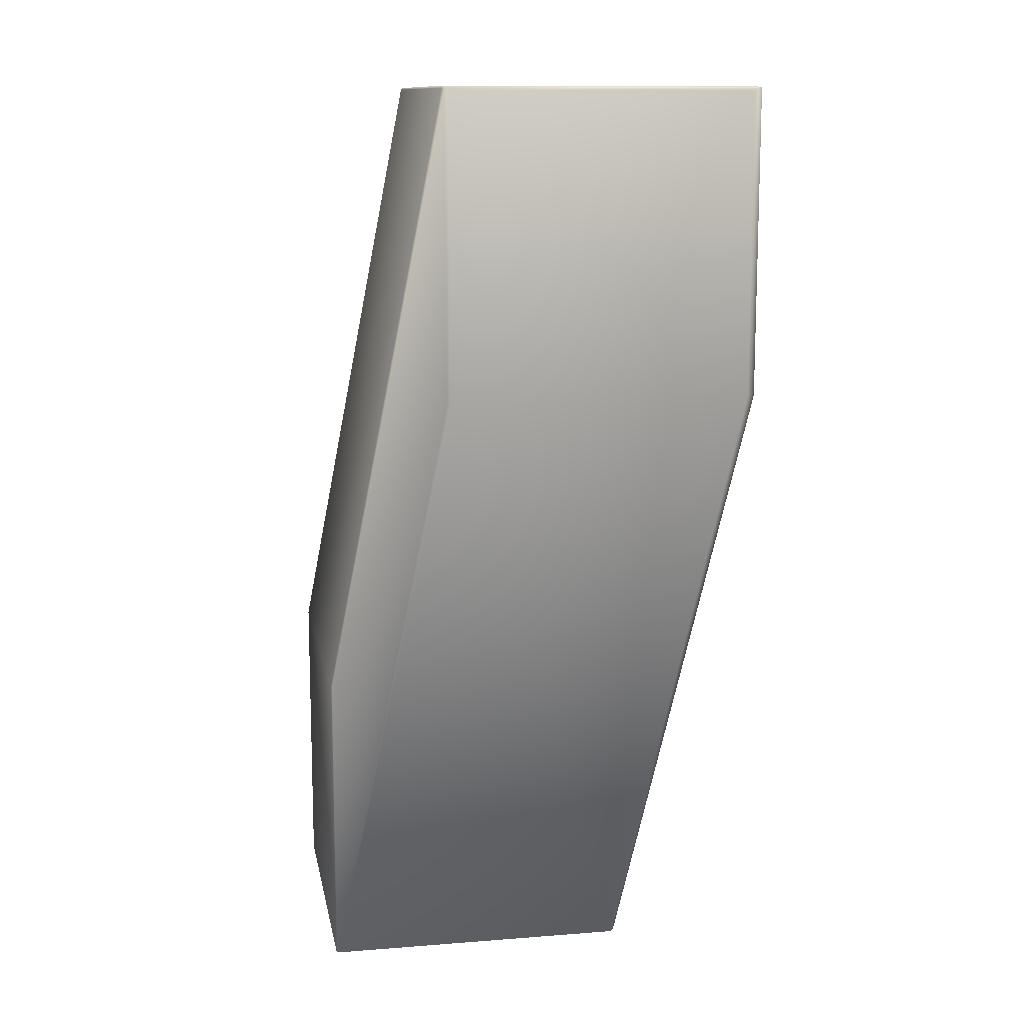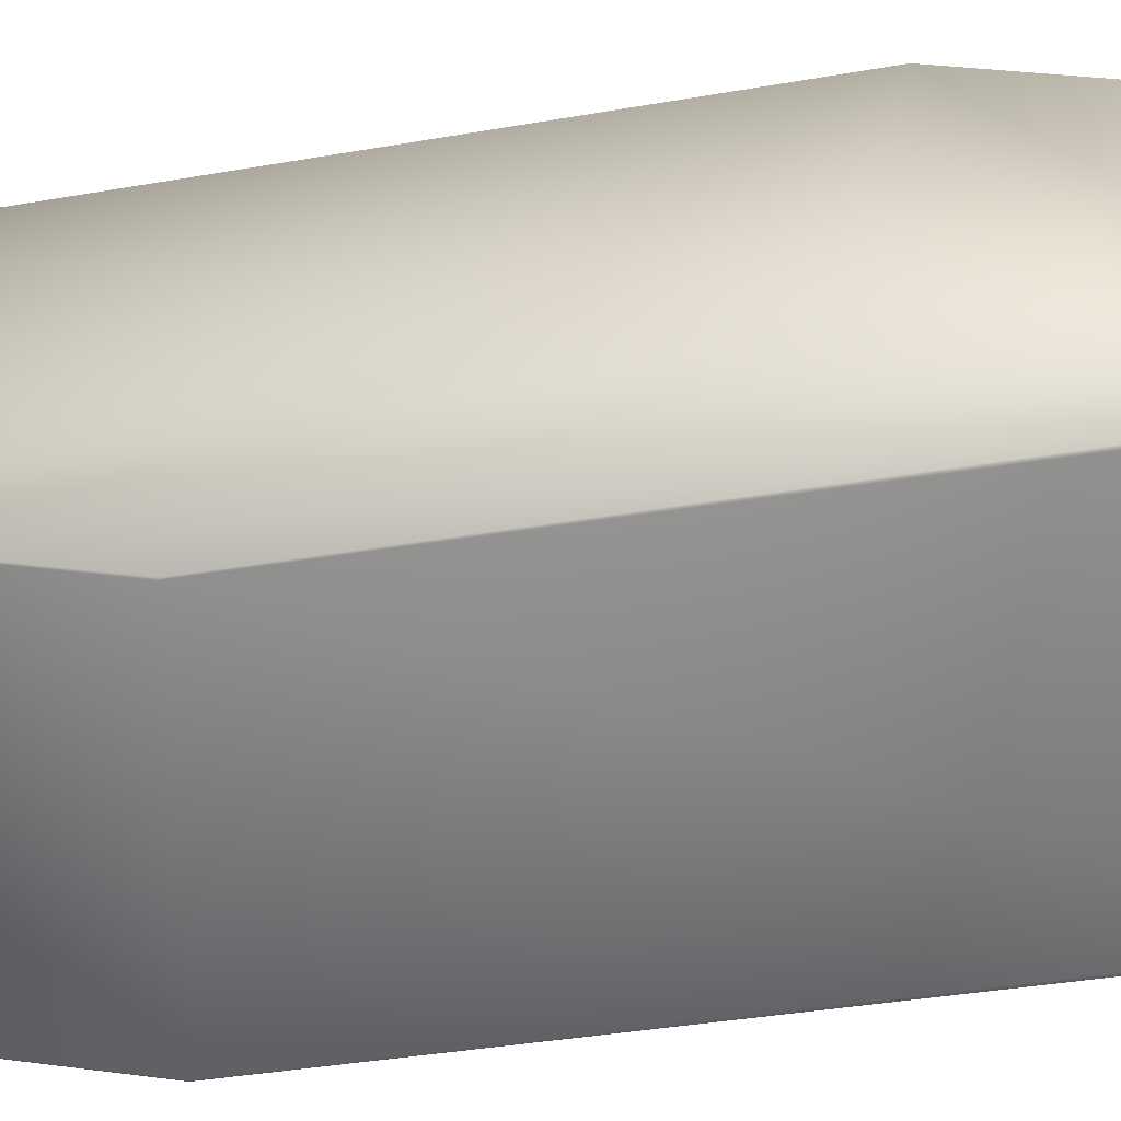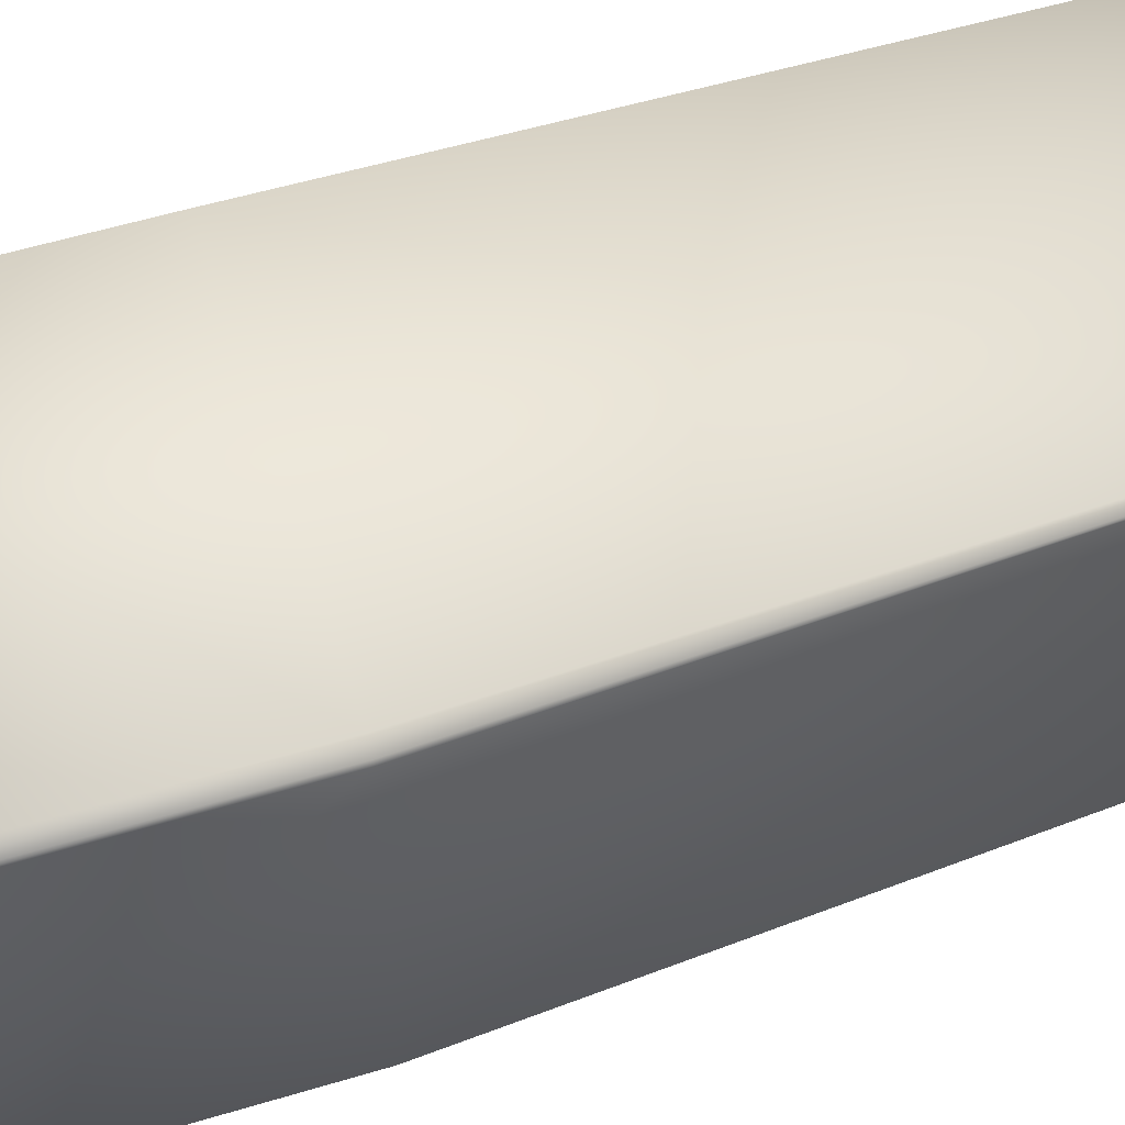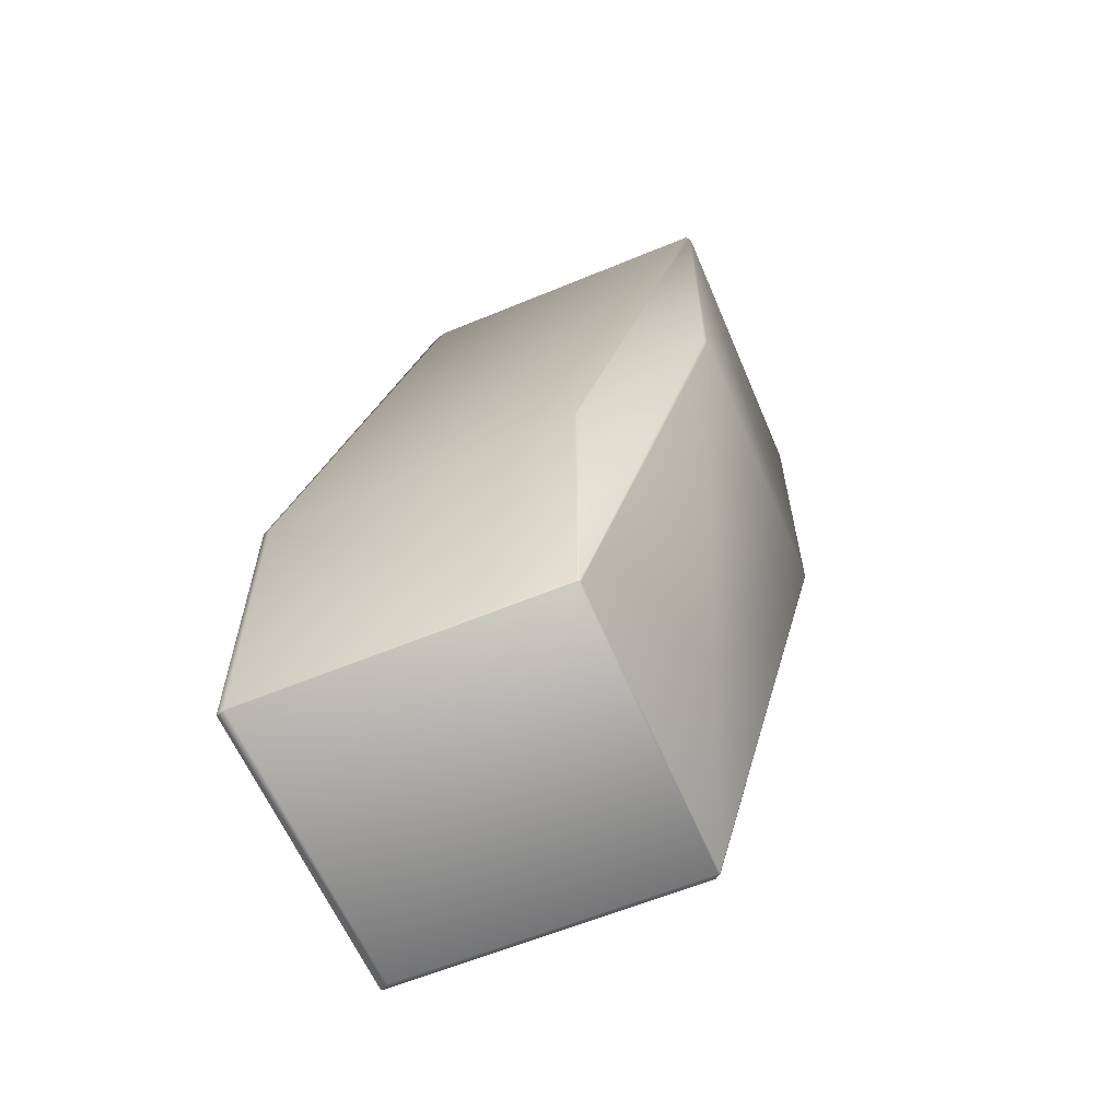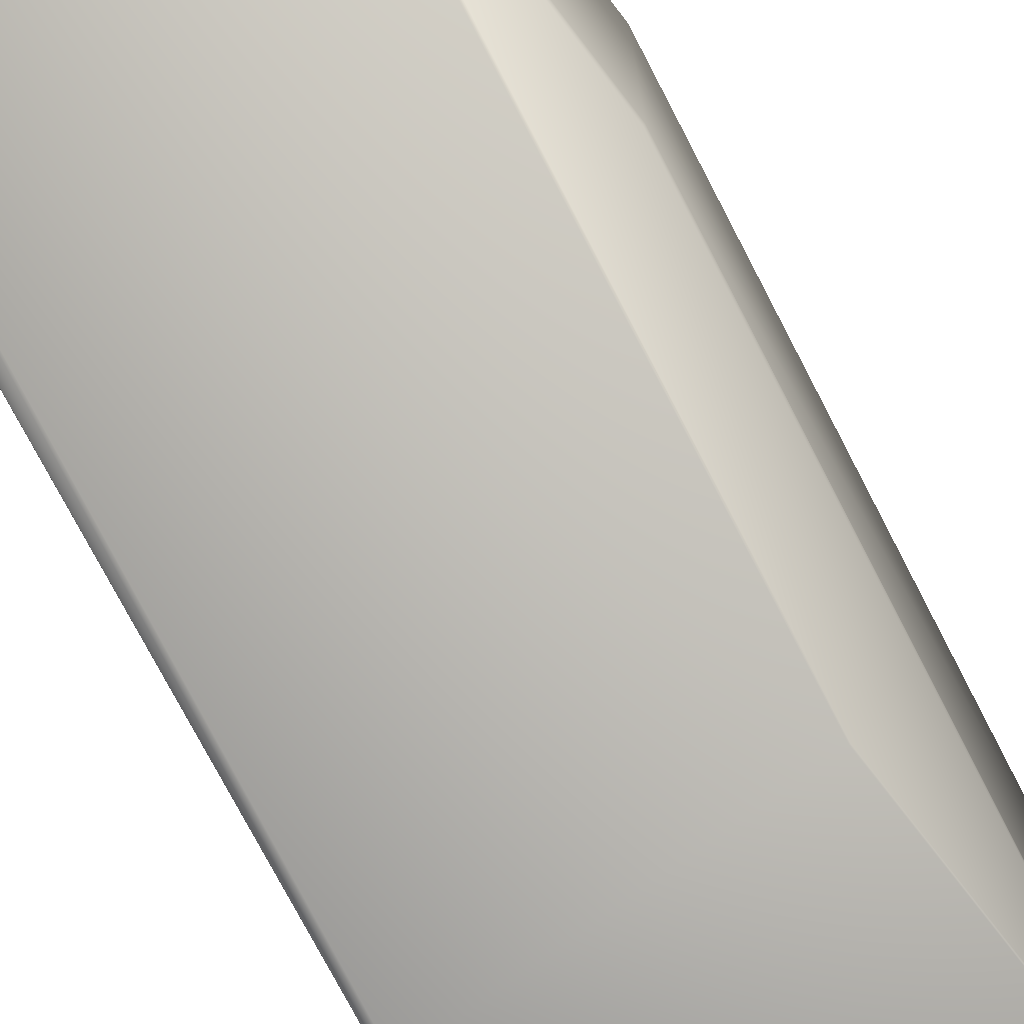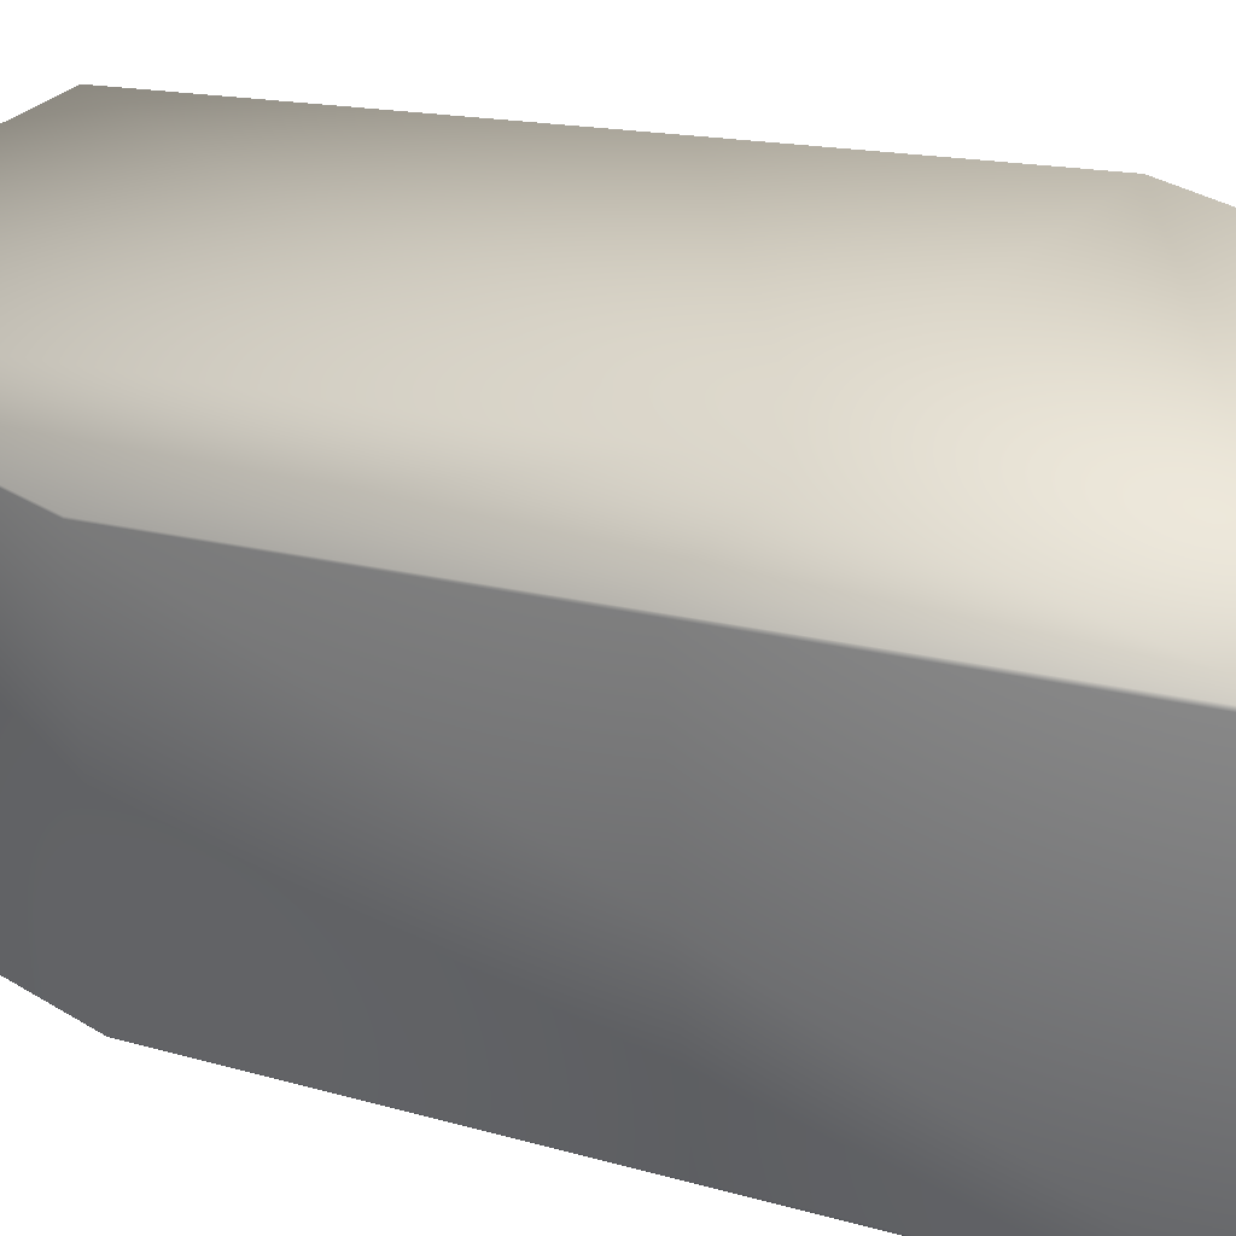
<metadata>
{"format":"obj","ext":"obj","renderer":"f3d","projection":"perspective","resolution":1024,"background":"white","views":[{"elev":12.1,"azim":79.6,"up":"+Z"},{"elev":31.2,"azim":-79.3,"up":"+Y"},{"elev":56.5,"azim":72.5,"up":"+Y"},{"elev":-61.0,"azim":22.9,"up":"+Z"},{"elev":-72.3,"azim":37.4,"up":"+Y"},{"elev":34.1,"azim":-50.3,"up":"+Y"}]}
</metadata>
<code>
v 0.09255 0.07228 0.44
v 0.09236 0.07286 0.44
v 0.1264 0.1096 0.6444
v 0.09183 0.07258 0.4397
v 0.09255 -0.02798 0.44
v 0.1264 0.009062 0.6444
v 0.09046 0.07417 0.44
v 0.1224 0.113 0.6442
v 0.1258 0.1106 0.6444
v 0.09183 -0.02868 0.4397
v -0.009407 0.07258 0.4397
v -0.01198 0.07417 0.44
v 0.01701 0.113 0.6442
v 0.09236 -0.02857 0.5404
v 0.09192 -0.02894 0.5404
v 0.09192 -0.02894 0.4402
v 0.09236 -0.02857 0.44
v 0.1258 0.00779 0.6444
v 0.1258 0.00779 0.7452
v -0.009667 -0.02894 0.5404
v 0.1249 0.007072 0.7452
v 0.02157 0.007072 0.7452
v -0.009407 -0.02868 0.4397
v -0.009667 -0.02894 0.4402
v -0.01198 0.07417 0.5405
v -0.01213 0.07365 0.5404
v 0.01701 0.113 0.7456
v -0.01213 0.07365 0.44
v -0.01213 -0.02777 0.5404
v 0.01672 0.009758 0.7456
v 0.01672 0.112 0.7456
v -0.01213 -0.02777 0.44
v -0.01198 -0.02824 0.5405
v -0.01198 -0.02824 0.44
v 0.01701 0.008783 0.7456
v 0.1264 0.1096 0.7445
v 0.1258 0.1106 0.7452
v 0.1264 0.009062 0.7445
v 0.1247 0.11 0.7459
v 0.1224 0.113 0.7456
v 0.02211 0.11 0.7459
v 0.1247 0.00757 0.7459
v 0.02211 0.00757 0.7459
f 1 2 3
f 1 4 2
f 1 5 4
f 1 3 6
f 1 6 5
f 2 4 7
f 2 7 8
f 2 9 3
f 2 8 9
f 4 5 10
f 4 10 11
f 4 11 7
f 7 11 12
f 7 12 13
f 7 13 8
f 14 15 16
f 14 17 18
f 14 16 17
f 14 19 15
f 14 18 19
f 15 20 16
f 15 19 21
f 15 21 22
f 15 22 20
f 5 17 10
f 5 6 17
f 17 16 10
f 17 6 18
f 10 16 23
f 10 23 11
f 16 20 24
f 16 24 23
f 25 26 27
f 25 12 26
f 25 27 13
f 25 13 12
f 26 12 28
f 26 28 29
f 26 29 30
f 26 31 27
f 26 30 31
f 11 28 12
f 11 23 32
f 11 32 28
f 28 32 29
f 20 33 24
f 20 22 33
f 33 29 34
f 33 34 24
f 33 22 35
f 33 35 29
f 29 32 34
f 29 35 30
f 23 24 34
f 23 34 32
f 36 37 38
f 36 3 9
f 36 9 37
f 36 38 3
f 37 39 19
f 37 40 39
f 37 9 8
f 37 8 40
f 37 19 38
f 39 40 41
f 39 42 19
f 39 41 42
f 40 8 27
f 40 27 41
f 3 38 6
f 8 13 27
f 38 19 18
f 38 18 6
f 19 42 21
f 42 41 43
f 42 43 21
f 21 43 22
f 41 27 31
f 41 31 30
f 41 30 43
f 43 35 22
f 43 30 35

</code>
